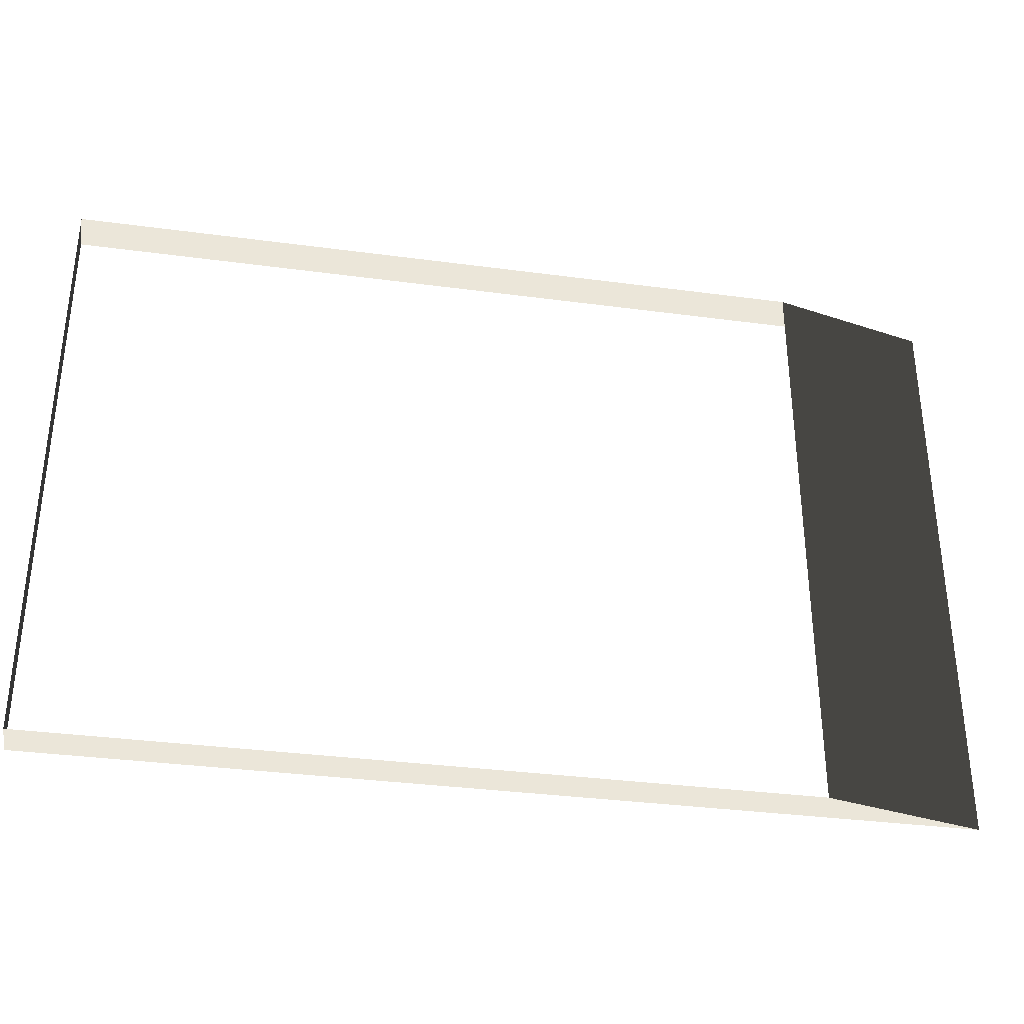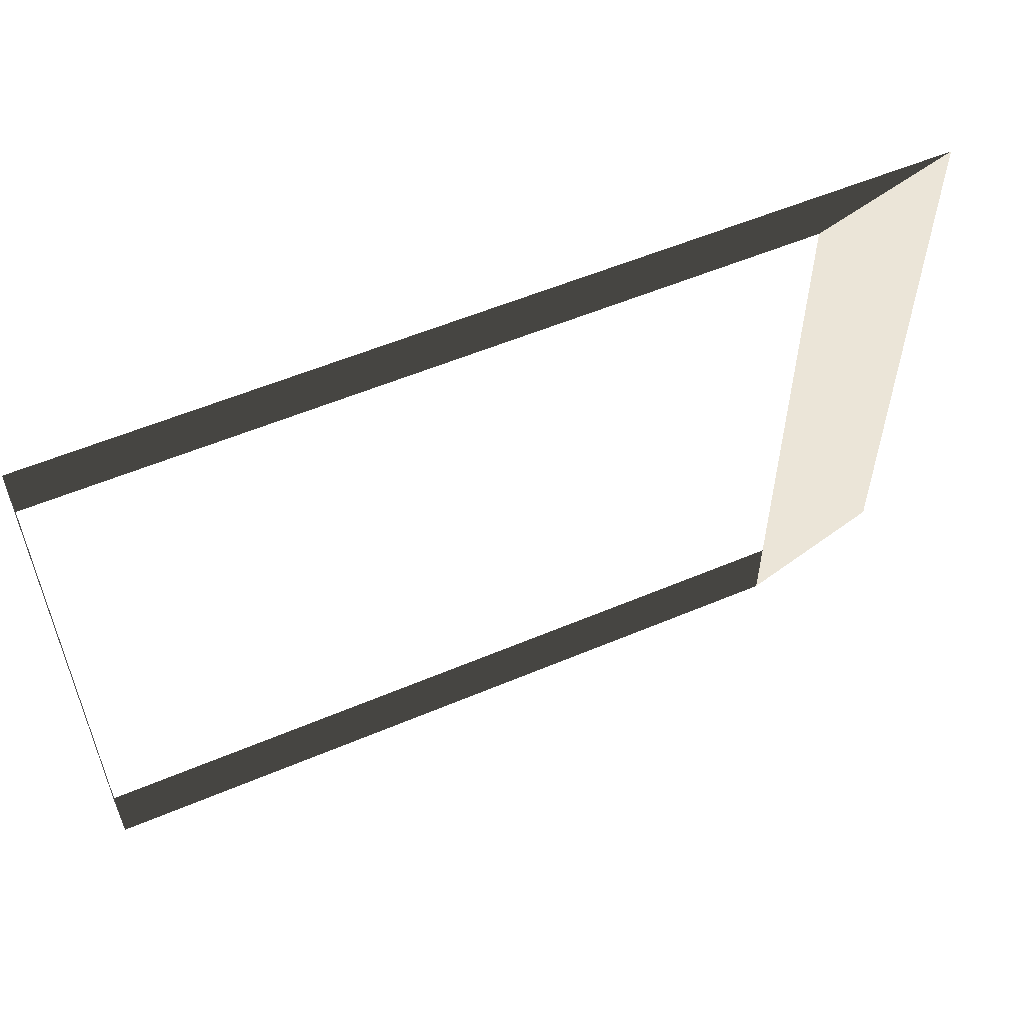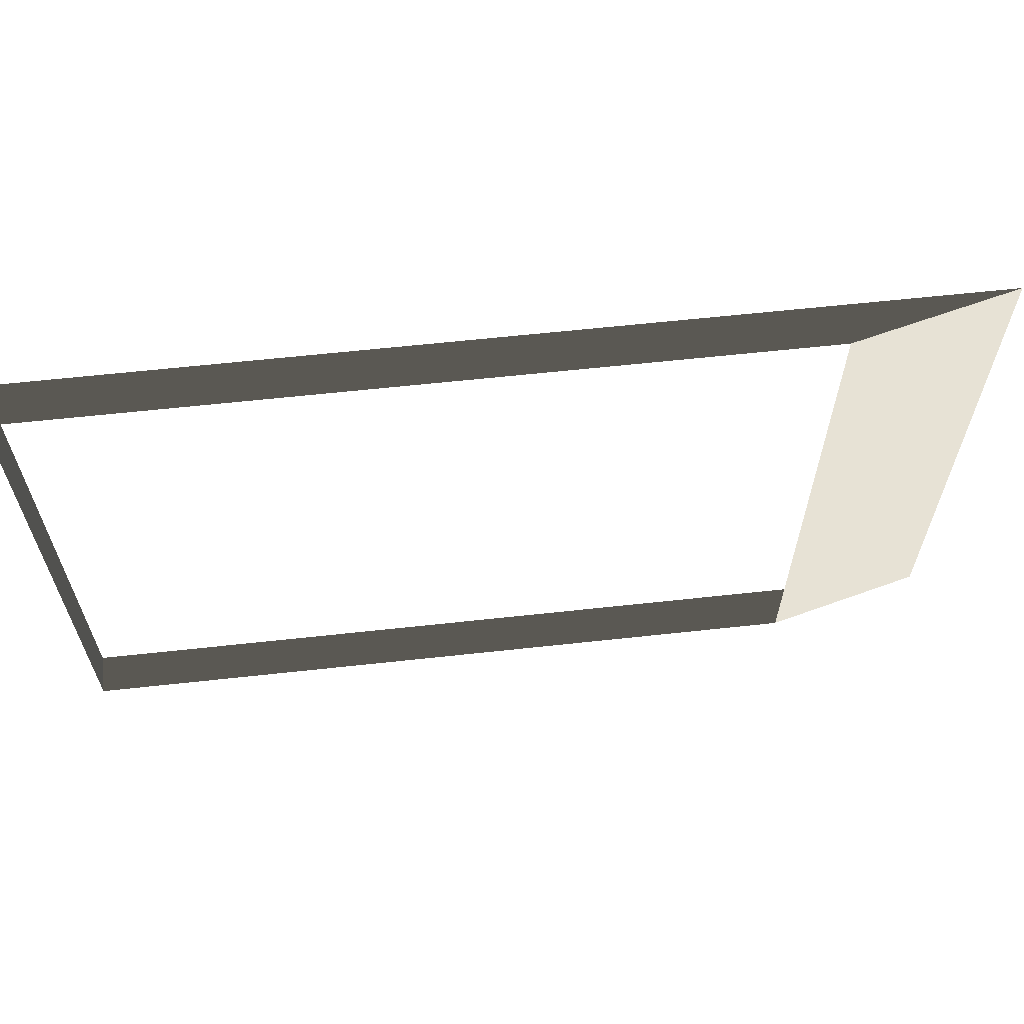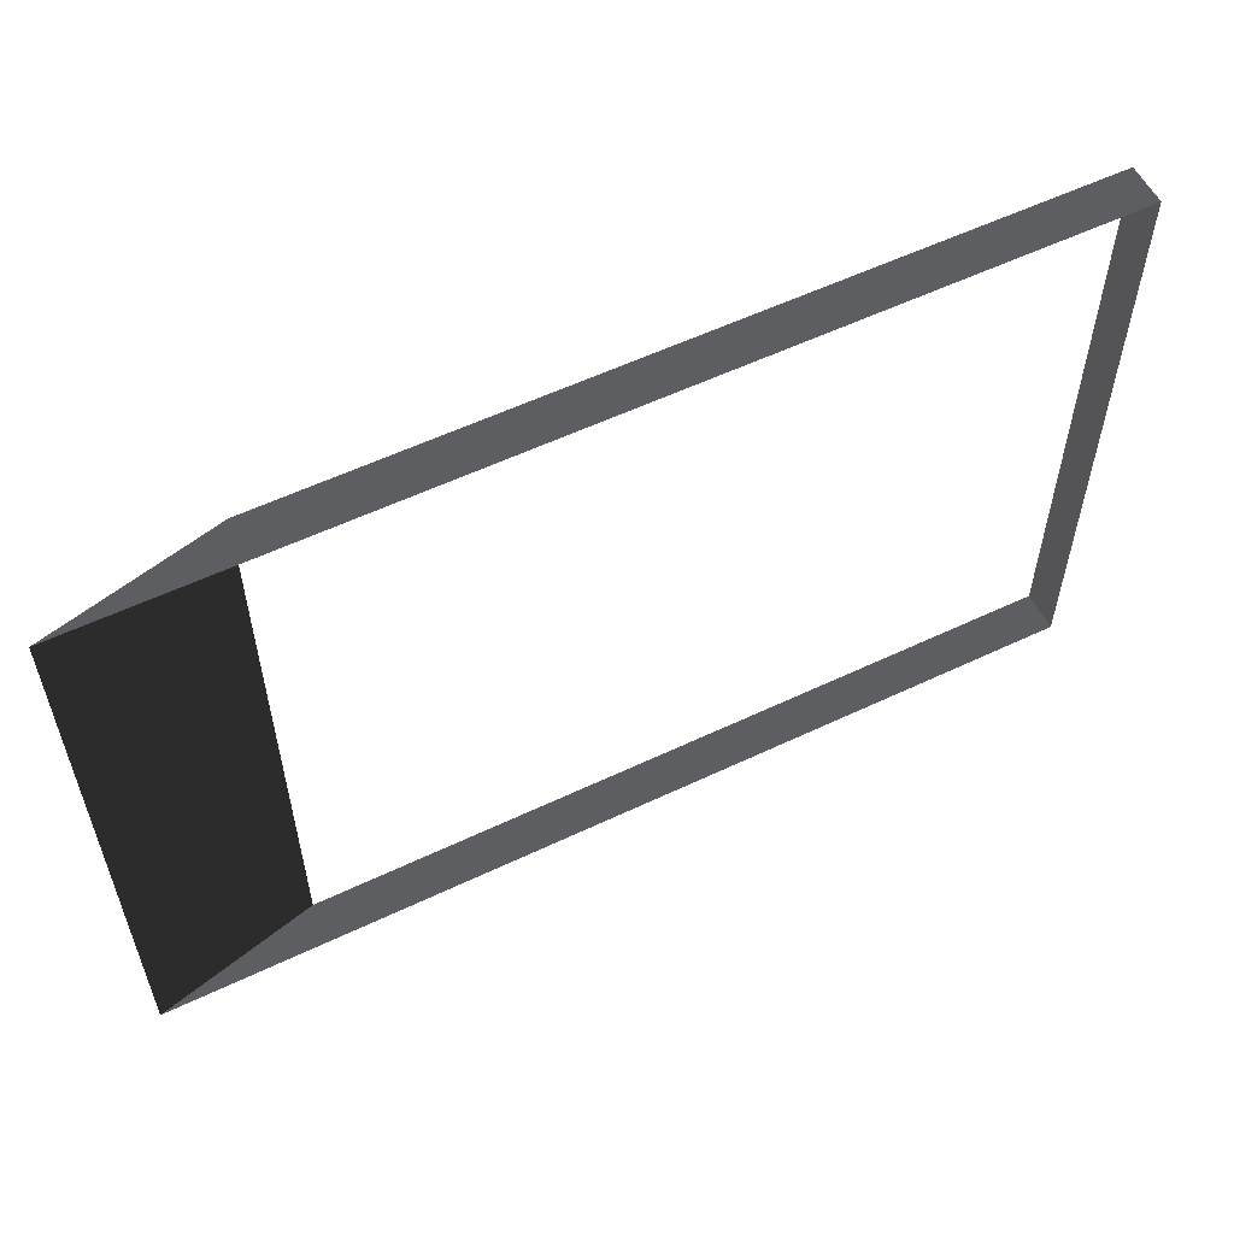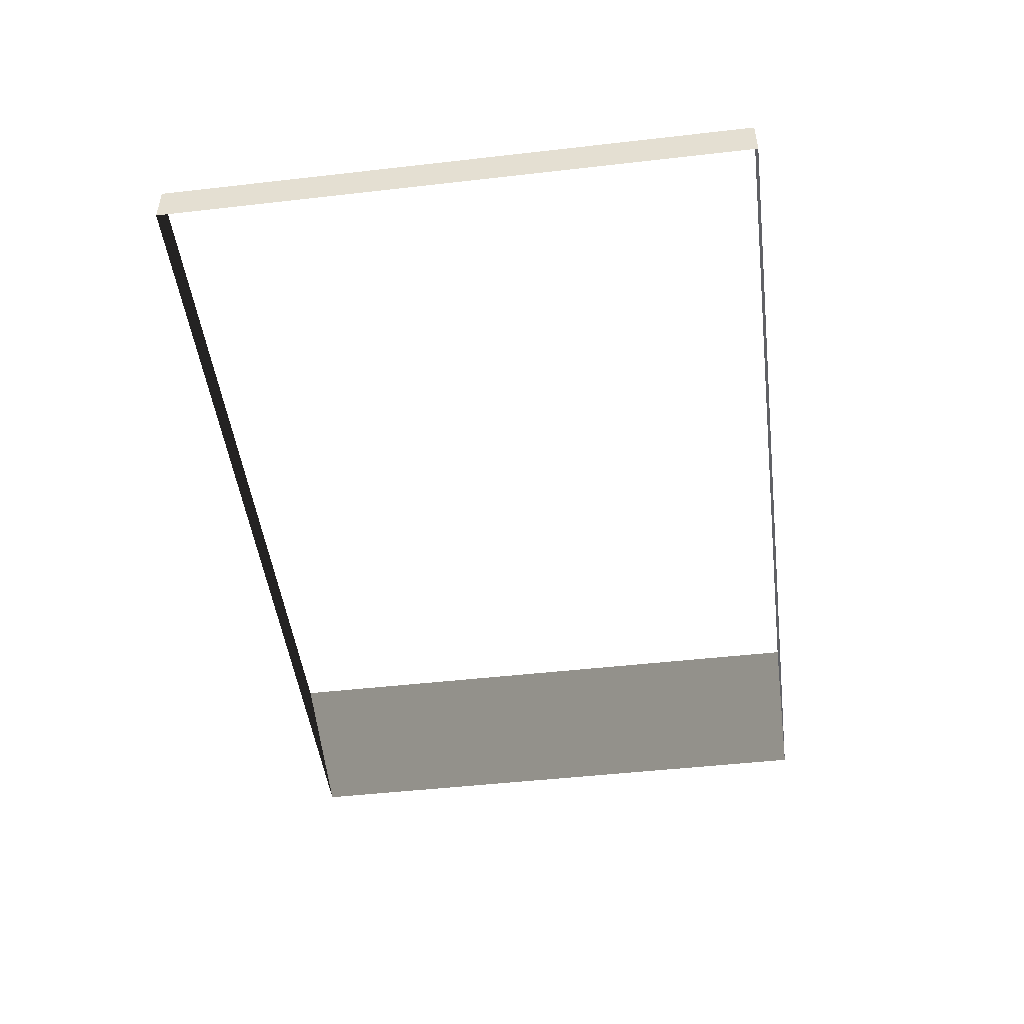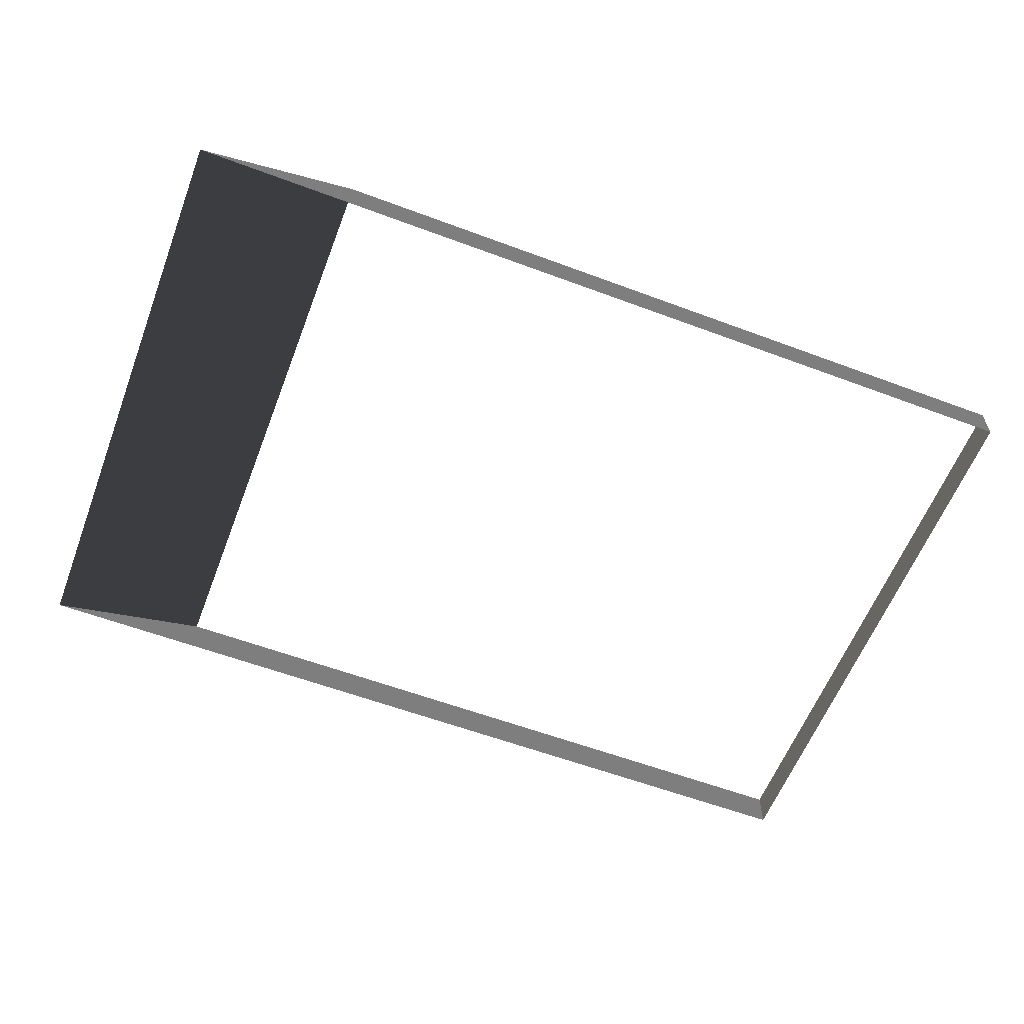
<metadata>
{"format":"obj","ext":"obj","renderer":"f3d","projection":"perspective","resolution":1024,"background":"white","views":[{"elev":-34.4,"azim":-10.2,"up":"+Y"},{"elev":55.8,"azim":-23.9,"up":"+Y"},{"elev":63.0,"azim":-6.3,"up":"+Y"},{"elev":56.7,"azim":153.6,"up":"+Y"},{"elev":-48.1,"azim":-82.7,"up":"+Z"},{"elev":-59.4,"azim":159.0,"up":"+Z"}]}
</metadata>
<code>
v -4.994 -3.05 0.2307
v 3.672 -3.05 0.2307
v 5.532 -3.05 -0.2307
v -4.994 -3.05 -0.2307
v 3.672 -3.05 0.2307
v 3.672 3.843 0.2307
v 5.532 3.843 -0.2307
v 5.532 -3.05 -0.2307
v -4.994 3.843 0.2307
v -4.994 -3.05 0.2307
v -4.994 -3.05 -0.2307
v -4.994 3.843 -0.2307
v 3.672 3.843 0.2307
v -4.994 3.843 0.2307
v -4.994 3.843 -0.2307
v 5.532 3.843 -0.2307
g Platform_House.004_34457_431
f 1 3 2
f 1 4 3
f 5 7 6
f 5 8 7
f 9 11 10
f 9 12 11
f 13 15 14
f 13 16 15

</code>
